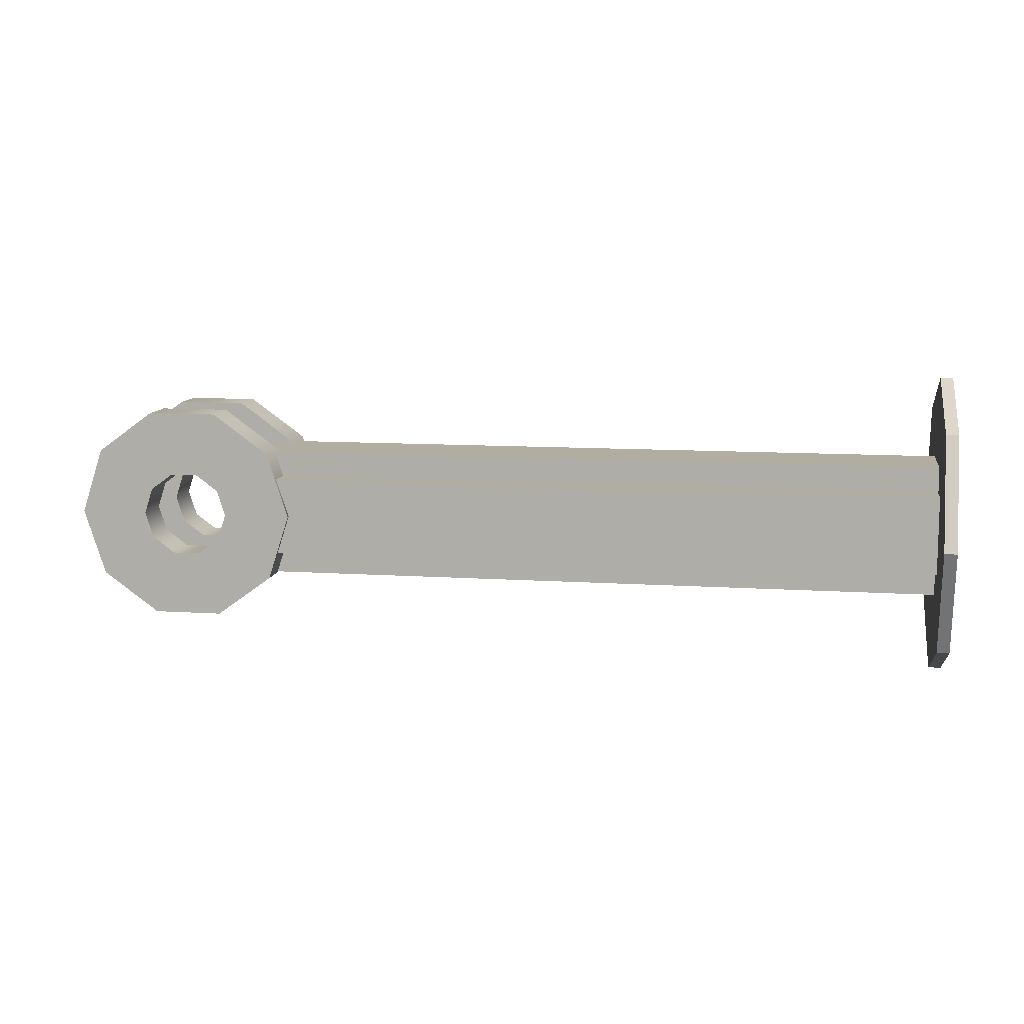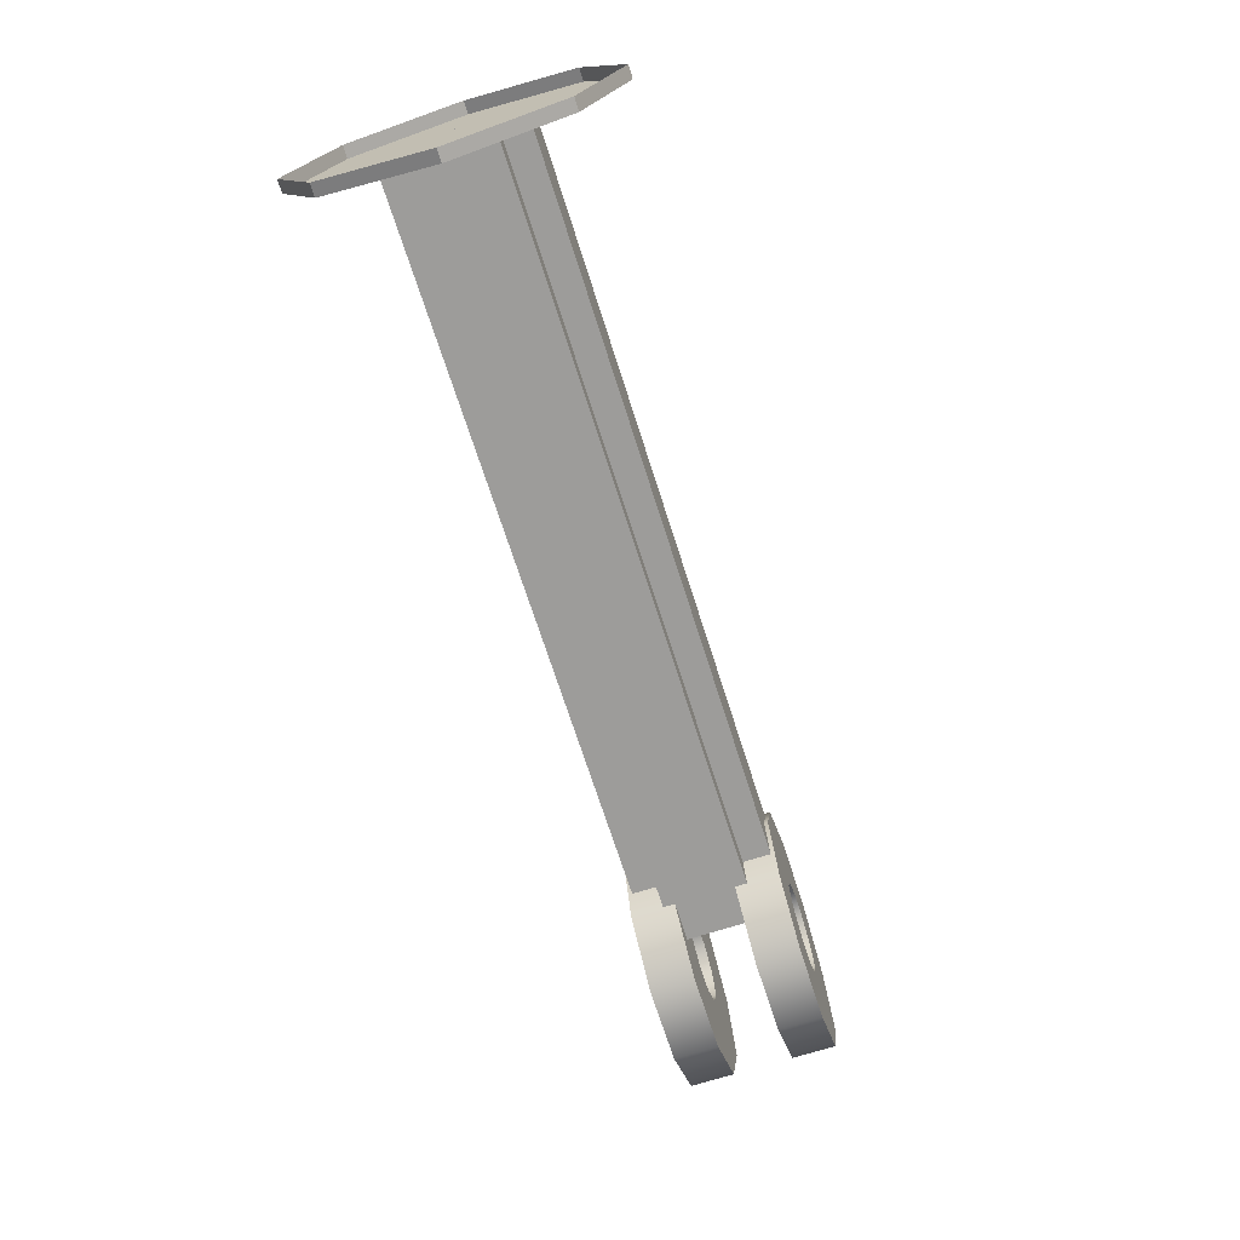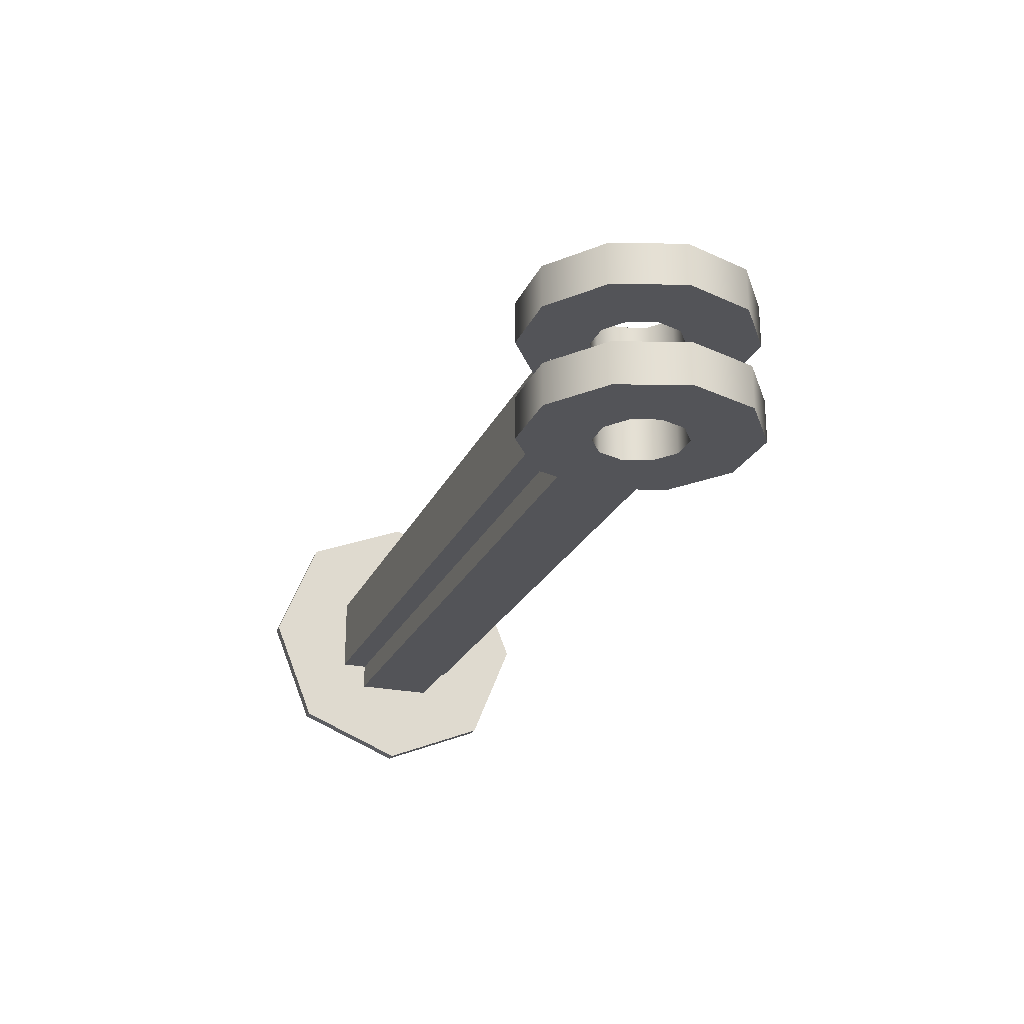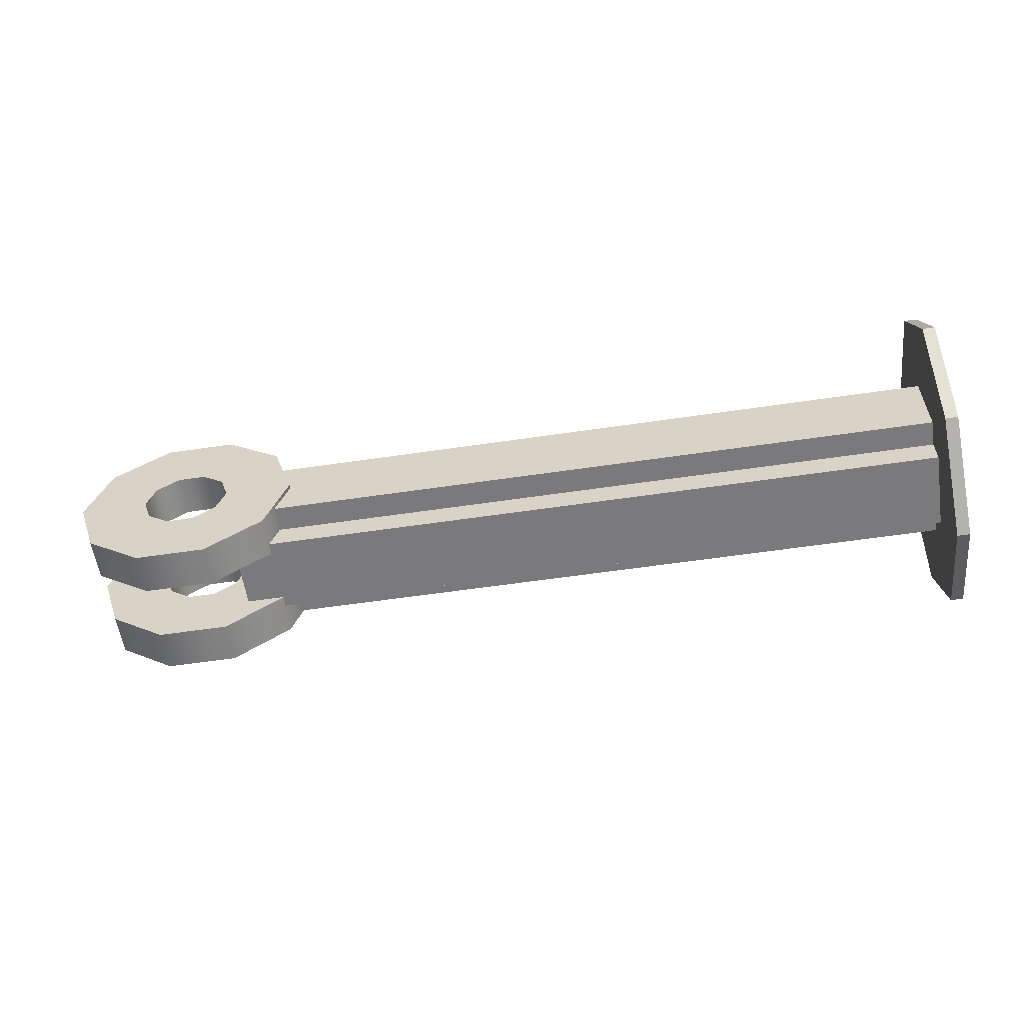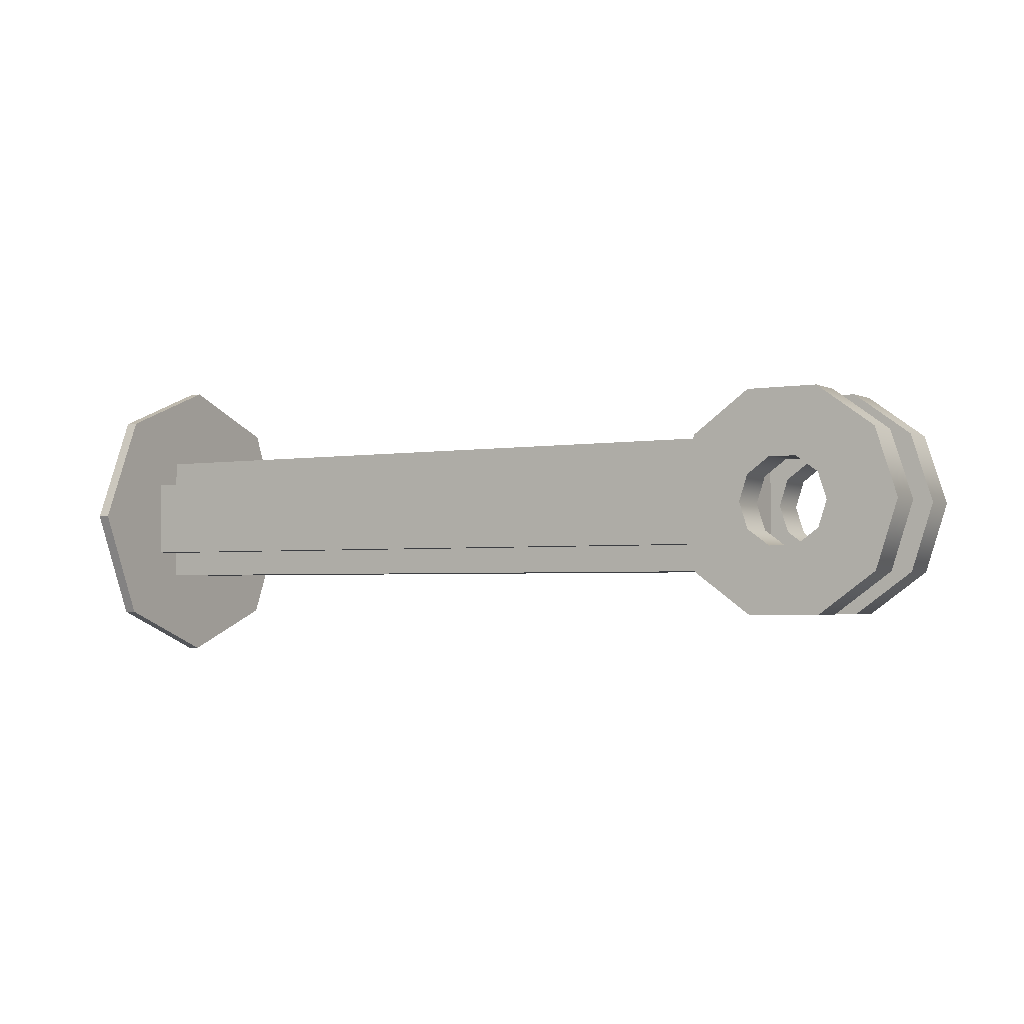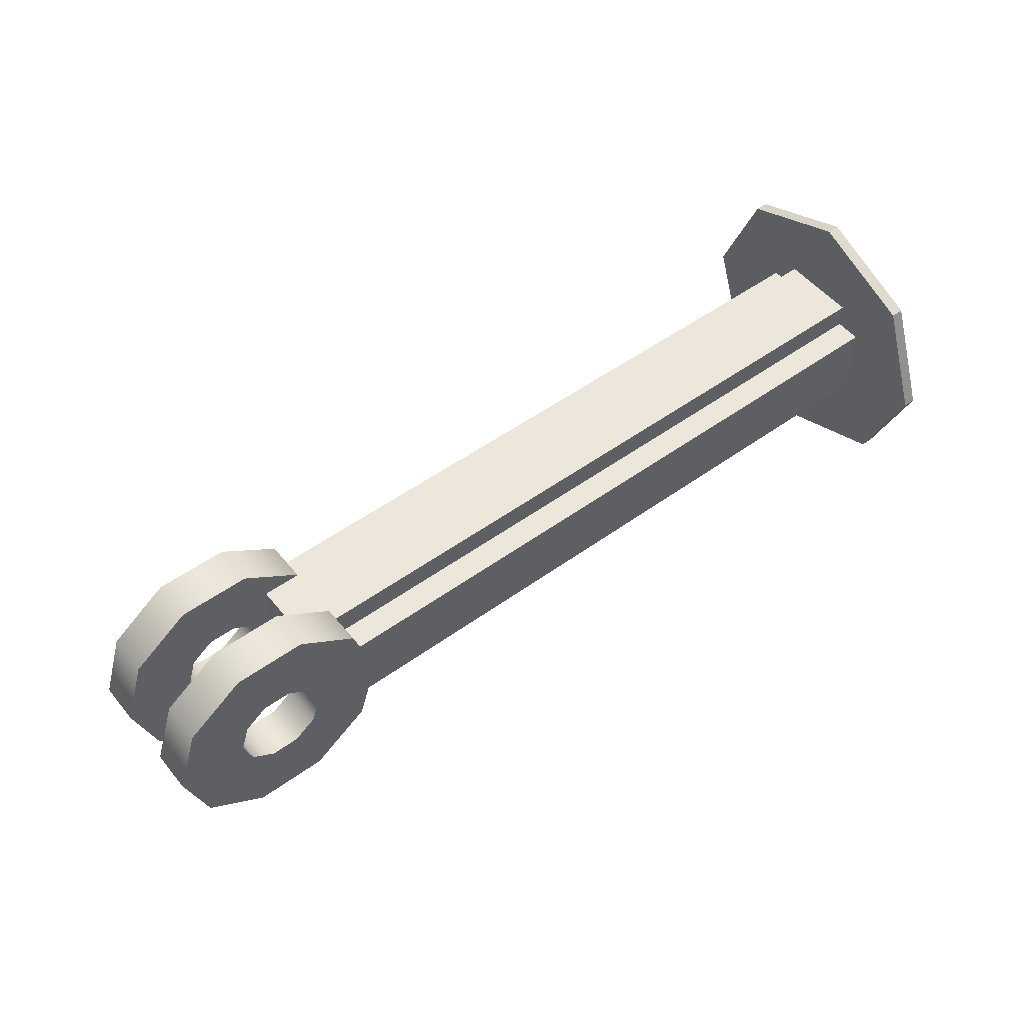
<metadata>
{"format":"obj","ext":"obj","renderer":"f3d","projection":"perspective","resolution":1024,"background":"white","views":[{"elev":10.4,"azim":9.4,"up":"+Y"},{"elev":-70.2,"azim":107.7,"up":"+Y"},{"elev":-23.4,"azim":-109.8,"up":"+Z"},{"elev":-58.2,"azim":8.7,"up":"+Y"},{"elev":-2.6,"azim":-148.3,"up":"+Y"},{"elev":51.8,"azim":-38.0,"up":"+Y"}]}
</metadata>
<code>
o valkyrium_engine_piston_geo
v 0.8305 0.208 0.655
v 0.8305 0.241 0.6684
v 0.8305 0.241 0.622
v 0.8305 0.1946 0.622
v 0.8305 0.274 0.655
v 0.8305 0.2874 0.622
v 0.8305 0.241 0.5756
v 0.8305 0.208 0.589
v 0.8305 0.274 0.589
v 0.8343 0.208 0.655
v 0.8343 0.241 0.6684
v 0.8343 0.1946 0.622
v 0.8343 0.274 0.655
v 0.8343 0.2874 0.622
v 0.8343 0.208 0.589
v 0.8343 0.274 0.589
v 0.8343 0.241 0.5756
v 0.6083 0.2211 0.61
v 0.6083 0.229 0.61
v 0.8305 0.229 0.61
v 0.8305 0.2211 0.61
v 0.8305 0.229 0.6339
v 0.6083 0.229 0.6339
v 0.6083 0.2211 0.6339
v 0.8305 0.2211 0.6339
v 0.6083 0.229 0.602
v 0.8305 0.229 0.602
v 0.6083 0.229 0.6419
v 0.8305 0.229 0.6419
v 0.6083 0.253 0.61
v 0.6083 0.2609 0.61
v 0.8305 0.2609 0.61
v 0.8305 0.253 0.61
v 0.6083 0.253 0.602
v 0.8305 0.253 0.602
v 0.6083 0.253 0.6419
v 0.8305 0.253 0.6419
v 0.6083 0.2609 0.6339
v 0.6083 0.253 0.6339
v 0.8305 0.253 0.6339
v 0.8305 0.2609 0.6339
v 0.5809 0.2331 0.6135
v 0.5809 0.2331 0.6009
v 0.5783 0.241 0.6009
v 0.5783 0.241 0.6135
v 0.5876 0.2282 0.6135
v 0.5876 0.2282 0.6009
v 0.596 0.2282 0.6135
v 0.596 0.2282 0.6009
v 0.6027 0.2331 0.6135
v 0.6027 0.2331 0.6009
v 0.6053 0.241 0.6135
v 0.6053 0.241 0.6009
v 0.6027 0.2489 0.6135
v 0.6027 0.2489 0.6009
v 0.596 0.2538 0.6135
v 0.596 0.2538 0.6009
v 0.5876 0.2538 0.6135
v 0.5876 0.2538 0.6009
v 0.5809 0.2489 0.6135
v 0.5809 0.2489 0.6009
v 0.5639 0.2208 0.6135
v 0.5574 0.241 0.6135
v 0.5812 0.2083 0.6135
v 0.6024 0.2083 0.6135
v 0.6197 0.2208 0.6135
v 0.6262 0.241 0.6135
v 0.6197 0.2612 0.6135
v 0.6024 0.2737 0.6135
v 0.5812 0.2737 0.6135
v 0.5639 0.2612 0.6135
v 0.5639 0.2208 0.6009
v 0.5574 0.241 0.6009
v 0.5812 0.2083 0.6009
v 0.6024 0.2083 0.6009
v 0.6197 0.2208 0.6009
v 0.6262 0.241 0.6009
v 0.6197 0.2612 0.6009
v 0.6024 0.2737 0.6009
v 0.5812 0.2737 0.6009
v 0.5639 0.2612 0.6009
v 0.5809 0.2331 0.6431
v 0.5809 0.2331 0.6305
v 0.5783 0.241 0.6305
v 0.5783 0.241 0.6431
v 0.5876 0.2282 0.6431
v 0.5876 0.2282 0.6305
v 0.596 0.2282 0.6431
v 0.596 0.2282 0.6305
v 0.6027 0.2331 0.6431
v 0.6027 0.2331 0.6305
v 0.6053 0.241 0.6431
v 0.6053 0.241 0.6305
v 0.6027 0.2489 0.6431
v 0.6027 0.2489 0.6305
v 0.596 0.2538 0.6431
v 0.596 0.2538 0.6305
v 0.5876 0.2538 0.6431
v 0.5876 0.2538 0.6305
v 0.5809 0.2489 0.6431
v 0.5809 0.2489 0.6305
v 0.5639 0.2208 0.6431
v 0.5574 0.241 0.6431
v 0.5812 0.2083 0.6431
v 0.6024 0.2083 0.6431
v 0.6197 0.2208 0.6431
v 0.6262 0.241 0.6431
v 0.6197 0.2612 0.6431
v 0.6024 0.2737 0.6431
v 0.5812 0.2737 0.6431
v 0.5639 0.2612 0.6431
v 0.5639 0.2208 0.6305
v 0.5574 0.241 0.6305
v 0.5812 0.2083 0.6305
v 0.6024 0.2083 0.6305
v 0.6197 0.2208 0.6305
v 0.6262 0.241 0.6305
v 0.6197 0.2612 0.6305
v 0.6024 0.2737 0.6305
v 0.5812 0.2737 0.6305
v 0.5639 0.2612 0.6305
f 2 1 10 11
f 1 4 12 10
f 5 2 11 13
f 6 5 13 14
f 4 8 15 12
f 9 6 14 16
f 8 7 17 15
f 7 9 16 17
f 18 19 20 21
f 22 23 24 25
f 24 18 21 25
f 19 26 27 20
f 28 23 22 29
f 30 31 32 33
f 34 30 33 35
f 26 34 35 27
f 36 28 29 37
f 38 39 40 41
f 39 36 37 40
f 31 38 41 32
f 36 39 23 28
f 39 38 31 30
f 30 34 26 19
f 19 18 24 23
f 19 23 39 30
f 1 2 3 4
f 2 5 6 3
f 4 3 7 8
f 3 6 9 7
f 42 43 44 45
f 46 47 43 42
f 48 49 47 46
f 50 51 49 48
f 52 53 51 50
f 54 55 53 52
f 56 57 55 54
f 58 59 57 56
f 60 61 59 58
f 45 44 61 60
f 62 42 45 63
f 64 46 42 62
f 65 48 46 64
f 66 50 48 65
f 67 52 50 66
f 68 54 52 67
f 69 56 54 68
f 70 58 56 69
f 71 60 58 70
f 63 45 60 71
f 72 62 63 73
f 74 64 62 72
f 75 65 64 74
f 76 66 65 75
f 77 67 66 76
f 78 68 67 77
f 79 69 68 78
f 80 70 69 79
f 81 71 70 80
f 73 63 71 81
f 44 43 72 73
f 43 47 74 72
f 47 49 75 74
f 49 51 76 75
f 51 53 77 76
f 53 55 78 77
f 55 57 79 78
f 57 59 80 79
f 59 61 81 80
f 61 44 73 81
f 82 83 84 85
f 86 87 83 82
f 88 89 87 86
f 90 91 89 88
f 92 93 91 90
f 94 95 93 92
f 96 97 95 94
f 98 99 97 96
f 100 101 99 98
f 85 84 101 100
f 102 82 85 103
f 104 86 82 102
f 105 88 86 104
f 106 90 88 105
f 107 92 90 106
f 108 94 92 107
f 109 96 94 108
f 110 98 96 109
f 111 100 98 110
f 103 85 100 111
f 112 102 103 113
f 114 104 102 112
f 115 105 104 114
f 116 106 105 115
f 117 107 106 116
f 118 108 107 117
f 119 109 108 118
f 120 110 109 119
f 121 111 110 120
f 113 103 111 121
f 84 83 112 113
f 83 87 114 112
f 87 89 115 114
f 89 91 116 115
f 91 93 117 116
f 93 95 118 117
f 95 97 119 118
f 97 99 120 119
f 99 101 121 120
f 101 84 113 121

</code>
